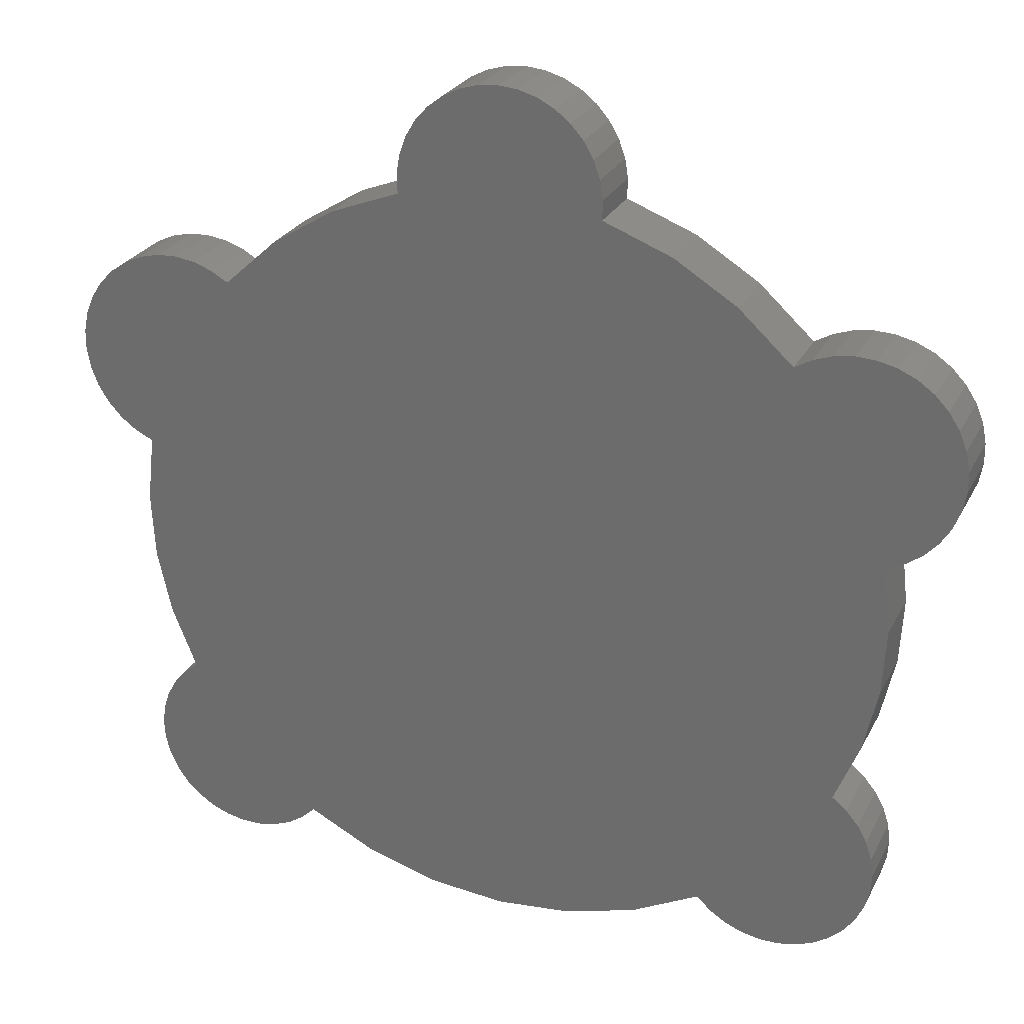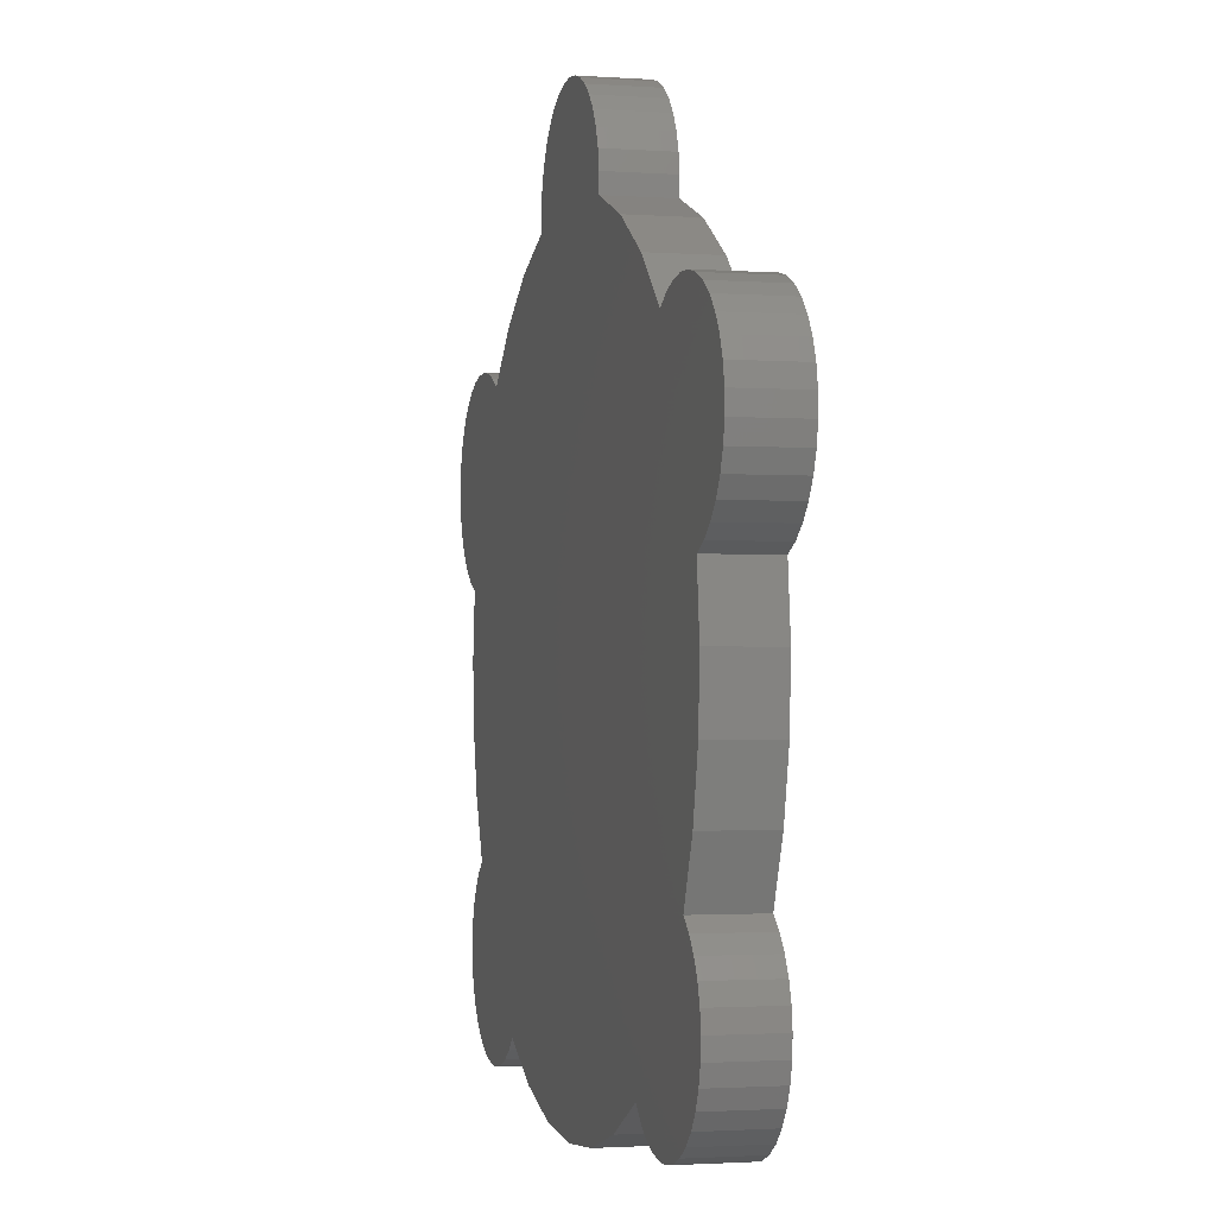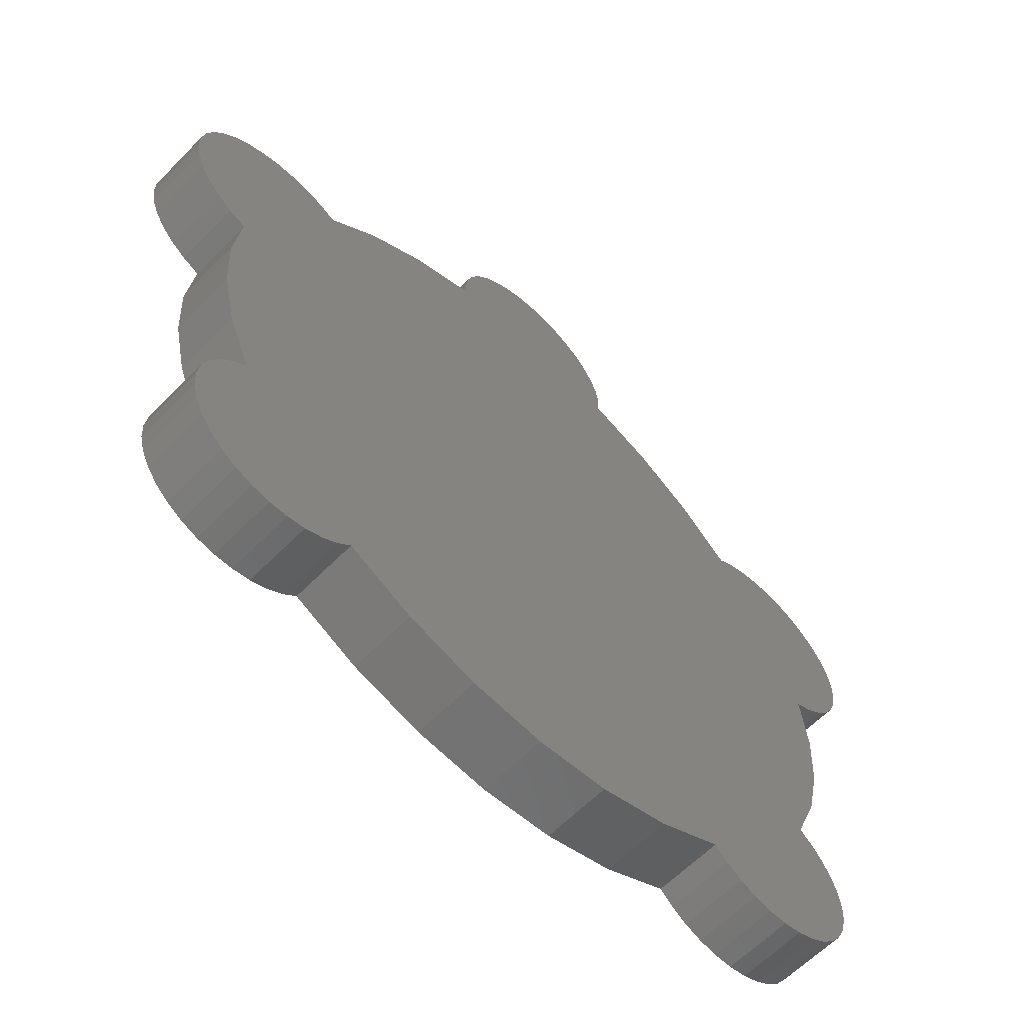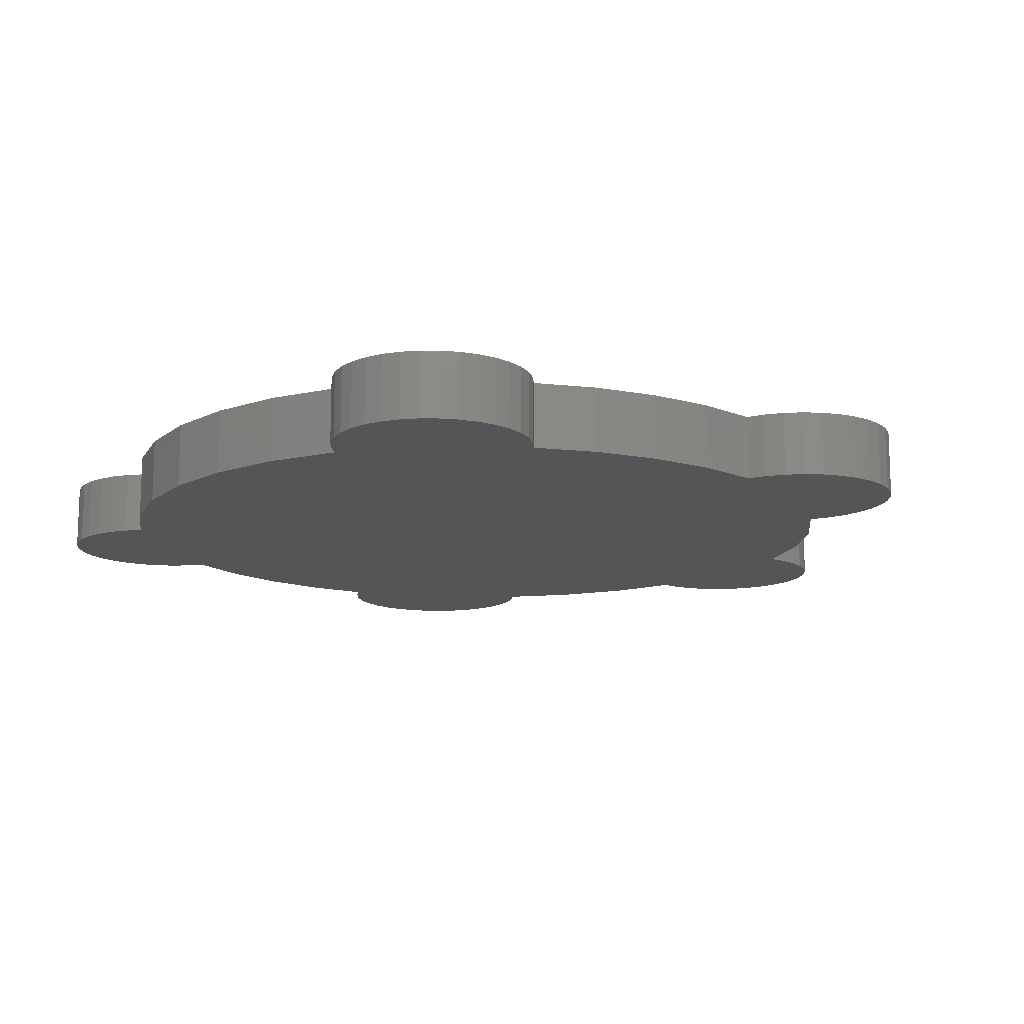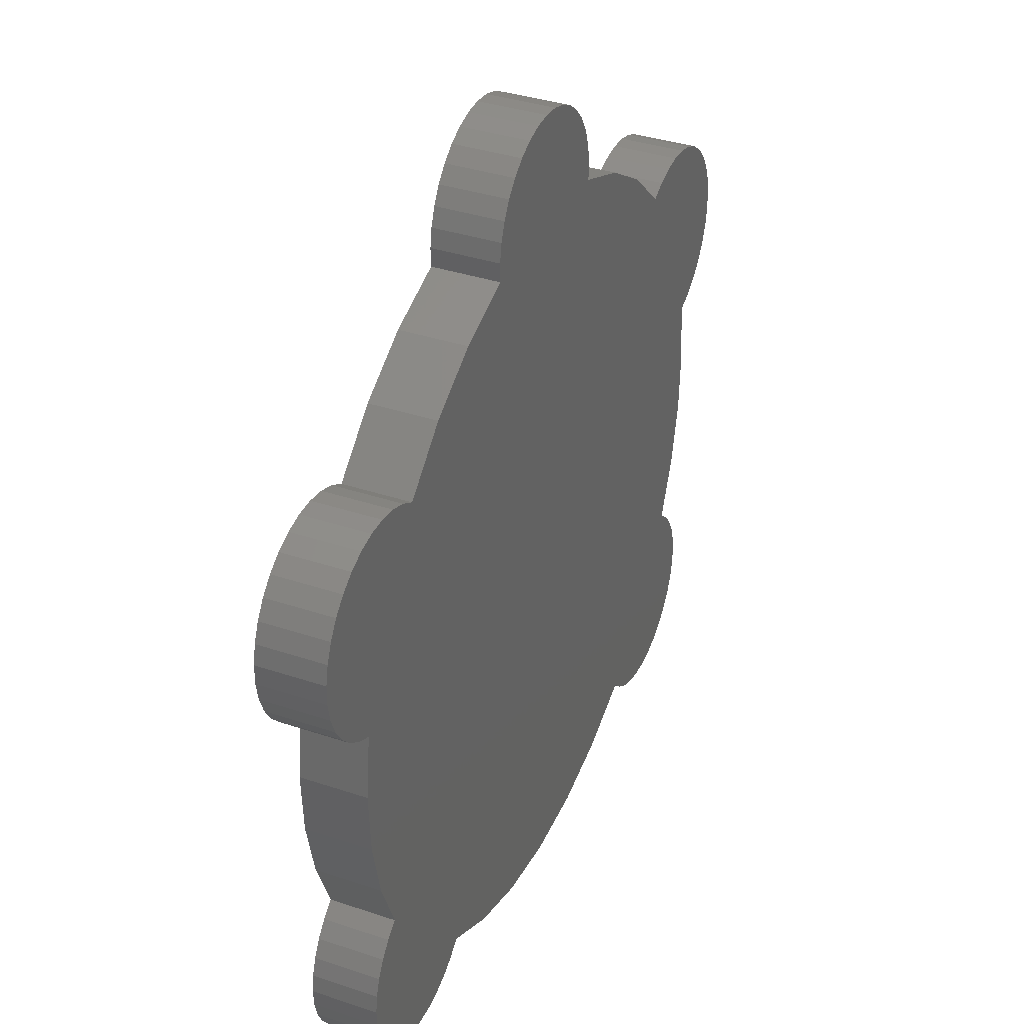
<metadata>
{"format":"stl","ext":"stl","renderer":"f3d","projection":"perspective","resolution":1024,"background":"white","views":[{"elev":26.0,"azim":-158.0,"up":"+Y"},{"elev":-1.7,"azim":-104.3,"up":"+Y"},{"elev":-61.5,"azim":-44.1,"up":"+Y"},{"elev":-13.4,"azim":53.7,"up":"+Z"},{"elev":36.2,"azim":-66.3,"up":"+Y"}]}
</metadata>
<code>
# stl→obj: 220 verts, 436 faces
v 0.09992 -0.1501 0.03125
v 0.1708 -0.1504 0.03125
v 0.176 -0.1432 0.03125
v 0.1064 -0.1562 0.03125
v -0.1345 0.1254 0.03125
v -0.1874 0.128 0.03125
v -0.195 0.1226 0.03125
v -0.1425 0.1301 0.03125
v 0.1589 0.1344 0.03125
v 0.1497 0.1331 0.03125
v 0.1772 0.1318 0.03125
v 0.1682 0.134 0.03125
v 0.1409 0.1301 0.03125
v 0.1857 0.128 0.03125
v -0.108 -0.1562 0.03125
v -0.1659 -0.1565 0.03125
v -0.1584 -0.1613 0.03125
v -0.1155 -0.1611 0.03125
v -0.1501 -0.1645 0.03125
v -0.1237 -0.1644 0.03125
v -0.1414 -0.1662 0.03125
v -0.1325 -0.1661 0.03125
v -0.0008224 0.2323 0.03125
v -0.009735 0.2315 0.03125
v -0.01833 0.229 0.03125
v 0.00809 0.2315 0.03125
v 0.01669 0.229 0.03125
v -0.02631 0.2249 0.03125
v 0.02467 0.2249 0.03125
v -0.03339 0.2195 0.03125
v 0.03175 0.2195 0.03125
v -0.03932 0.2128 0.03125
v 0.03768 0.2128 0.03125
v -0.04389 0.2051 0.03125
v 0.04225 0.2051 0.03125
v -0.04694 0.1967 0.03125
v 0.0453 0.1967 0.03125
v -0.04836 0.1878 0.03125
v 0.04672 0.1878 0.03125
v 0.1933 0.1226 0.03125
v -0.2014 0.1159 0.03125
v 0.1998 0.1159 0.03125
v -0.2065 0.1081 0.03125
v 0.2049 0.1081 0.03125
v -0.21 0.09951 0.03125
v 0.2084 0.09951 0.03125
v -0.2119 0.09039 0.03125
v 0.2103 0.08108 0.03125
v -0.2119 0.08108 0.03125
v -0.2103 0.07192 0.03125
v 0.2086 0.07192 0.03125
v -0.2069 0.06325 0.03125
v 0.2053 0.06325 0.03125
v -0.202 0.05536 0.03125
v 0.2003 0.05536 0.03125
v -0.1956 0.04854 0.03125
v 0.194 0.04854 0.03125
v -0.1881 0.04305 0.03125
v 0.1865 0.04305 0.03125
v 0.1685 -0.0858 0.03125
v -0.1701 -0.0858 0.03125
v -0.1759 -0.09261 0.03125
v 0.1742 -0.09261 0.03125
v -0.1802 -0.1004 0.03125
v 0.1786 -0.1004 0.03125
v -0.183 -0.1088 0.03125
v 0.1814 -0.1088 0.03125
v -0.1842 -0.1177 0.03125
v 0.182 -0.1266 0.03125
v -0.1836 -0.1266 0.03125
v -0.1814 -0.1352 0.03125
v 0.1798 -0.1352 0.03125
v -0.1777 -0.1432 0.03125
v 0.06838 -0.1661 0.03125
v -0.07003 -0.1661 0.03125
v -0.03605 -0.176 0.03125
v 0.0344 -0.176 0.03125
v -0.0008224 -0.1793 0.03125
v -0.1513 0.1331 0.03125
v -0.1605 0.1344 0.03125
v -0.1698 0.134 0.03125
v -0.1789 0.1318 0.03125
v 0.1643 -0.1565 0.03125
v 0.1138 -0.1611 0.03125
v 0.1568 -0.1613 0.03125
v 0.1221 -0.1644 0.03125
v 0.1485 -0.1645 0.03125
v 0.1308 -0.1661 0.03125
v 0.1397 -0.1662 0.03125
v 0.04646 0.1789 0.03125
v -0.04811 0.1789 0.03125
v -0.08009 0.1666 0.03125
v 0.07845 0.1666 0.03125
v 0.1328 0.1254 0.03125
v 0.1076 0.1486 0.03125
v -0.1092 0.1486 0.03125
v 0.1616 -0.08018 0.03125
v 0.1731 -0.05181 0.03125
v -0.1748 -0.05181 0.03125
v -0.1632 -0.08018 0.03125
v -0.1016 -0.1501 0.03125
v -0.1724 -0.1504 0.03125
v -0.1797 0.03906 0.03125
v -0.1831 0.008637 0.03125
v 0.1814 0.008637 0.03125
v 0.178 0.03906 0.03125
v 0.2102 0.09039 0.03125
v 0.1798 -0.02193 0.03125
v -0.1814 -0.02193 0.03125
v 0.1825 -0.1177 0.03125
v 0.176 -0.1432 0
v 0.1708 -0.1504 0
v 0.09992 -0.1501 0
v 0.1064 -0.1562 0
v -0.195 0.1226 0
v -0.1874 0.128 0
v -0.1345 0.1254 0
v -0.1425 0.1301 0
v 0.1772 0.1318 0
v 0.1497 0.1331 0
v 0.1589 0.1344 0
v 0.1682 0.134 0
v 0.1409 0.1301 0
v 0.1857 0.128 0
v -0.1584 -0.1613 0
v -0.1659 -0.1565 0
v -0.108 -0.1562 0
v -0.1155 -0.1611 0
v -0.1501 -0.1645 0
v -0.1237 -0.1644 0
v -0.1414 -0.1662 0
v -0.1325 -0.1661 0
v -0.01833 0.229 0
v -0.009735 0.2315 0
v -0.0008224 0.2323 0
v 0.00809 0.2315 0
v 0.01669 0.229 0
v -0.02631 0.2249 0
v 0.02467 0.2249 0
v -0.03339 0.2195 0
v 0.03175 0.2195 0
v -0.03932 0.2128 0
v 0.03768 0.2128 0
v -0.04389 0.2051 0
v 0.04225 0.2051 0
v -0.04694 0.1967 0
v 0.0453 0.1967 0
v -0.04836 0.1878 0
v 0.04672 0.1878 0
v -0.2014 0.1159 0
v 0.1933 0.1226 0
v 0.1998 0.1159 0
v -0.2065 0.1081 0
v 0.2049 0.1081 0
v -0.21 0.09951 0
v 0.2084 0.09951 0
v -0.2119 0.09039 0
v -0.2103 0.07192 0
v -0.2119 0.08108 0
v 0.2103 0.08108 0
v 0.2086 0.07192 0
v -0.2069 0.06325 0
v 0.2053 0.06325 0
v -0.202 0.05536 0
v 0.2003 0.05536 0
v -0.1956 0.04854 0
v 0.194 0.04854 0
v -0.1881 0.04305 0
v 0.1865 0.04305 0
v -0.1759 -0.09261 0
v -0.1701 -0.0858 0
v 0.1685 -0.0858 0
v 0.1742 -0.09261 0
v -0.1802 -0.1004 0
v 0.1786 -0.1004 0
v -0.183 -0.1088 0
v 0.1814 -0.1088 0
v -0.1842 -0.1177 0
v -0.1814 -0.1352 0
v -0.1836 -0.1266 0
v 0.182 -0.1266 0
v 0.1798 -0.1352 0
v -0.1777 -0.1432 0
v -0.03605 -0.176 0
v -0.07003 -0.1661 0
v 0.06838 -0.1661 0
v 0.0344 -0.176 0
v -0.0008224 -0.1793 0
v -0.1698 0.134 0
v -0.1605 0.1344 0
v -0.1513 0.1331 0
v -0.1789 0.1318 0
v 0.1643 -0.1565 0
v 0.1138 -0.1611 0
v 0.1568 -0.1613 0
v 0.1221 -0.1644 0
v 0.1485 -0.1645 0
v 0.1308 -0.1661 0
v 0.1397 -0.1662 0
v 0.04646 0.1789 0
v 0.07845 0.1666 0
v -0.08009 0.1666 0
v -0.04811 0.1789 0
v 0.1328 0.1254 0
v -0.1092 0.1486 0
v 0.1076 0.1486 0
v 0.1616 -0.08018 0
v -0.1632 -0.08018 0
v -0.1748 -0.05181 0
v 0.1731 -0.05181 0
v -0.1016 -0.1501 0
v -0.1724 -0.1504 0
v -0.1797 0.03906 0
v 0.178 0.03906 0
v 0.1814 0.008637 0
v -0.1831 0.008637 0
v 0.2102 0.09039 0
v 0.1798 -0.02193 0
v -0.1814 -0.02193 0
v 0.1825 -0.1177 0
f 1 2 3
f 1 4 2
f 5 6 7
f 5 8 6
f 9 10 11
f 11 12 9
f 10 13 11
f 11 13 14
f 15 16 17
f 15 17 18
f 18 17 19
f 18 19 20
f 20 19 21
f 20 21 22
f 23 24 25
f 26 23 25
f 26 25 27
f 27 25 28
f 27 28 29
f 29 28 30
f 29 30 31
f 31 30 32
f 31 32 33
f 33 32 34
f 33 34 35
f 35 34 36
f 35 36 37
f 37 36 38
f 37 38 39
f 40 7 41
f 40 41 42
f 42 41 43
f 42 43 44
f 44 43 45
f 44 45 46
f 46 45 47
f 48 49 50
f 48 50 51
f 51 50 52
f 51 52 53
f 53 52 54
f 53 54 55
f 55 54 56
f 55 56 57
f 57 56 58
f 57 58 59
f 60 61 62
f 60 62 63
f 63 62 64
f 63 64 65
f 65 64 66
f 65 66 67
f 67 66 68
f 69 70 71
f 69 71 72
f 72 71 73
f 72 73 3
f 74 75 76
f 74 76 77
f 77 76 78
f 79 80 81
f 81 82 79
f 79 82 8
f 82 6 8
f 2 4 83
f 83 4 84
f 83 84 85
f 85 84 86
f 85 86 87
f 87 86 88
f 87 88 89
f 90 39 38
f 90 38 91
f 90 91 92
f 90 92 93
f 94 95 96
f 94 96 5
f 94 5 7
f 94 7 40
f 94 40 14
f 94 14 13
f 97 98 99
f 97 99 100
f 97 100 61
f 97 61 60
f 101 75 74
f 101 74 1
f 101 1 3
f 101 3 73
f 101 73 102
f 101 102 16
f 101 16 15
f 103 104 105
f 103 105 106
f 103 106 59
f 103 59 58
f 96 95 92
f 92 95 93
f 49 48 47
f 47 48 107
f 47 107 46
f 105 104 108
f 108 104 109
f 108 109 98
f 98 109 99
f 70 69 68
f 68 69 110
f 68 110 67
f 111 112 113
f 112 114 113
f 115 116 117
f 116 118 117
f 119 120 121
f 121 122 119
f 119 123 120
f 124 123 119
f 125 126 127
f 128 125 127
f 129 125 128
f 130 129 128
f 131 129 130
f 132 131 130
f 133 134 135
f 133 135 136
f 137 133 136
f 138 133 137
f 139 138 137
f 140 138 139
f 141 140 139
f 142 140 141
f 143 142 141
f 144 142 143
f 145 144 143
f 146 144 145
f 147 146 145
f 148 146 147
f 149 148 147
f 150 115 151
f 152 150 151
f 153 150 152
f 154 153 152
f 155 153 154
f 156 155 154
f 157 155 156
f 158 159 160
f 161 158 160
f 162 158 161
f 163 162 161
f 164 162 163
f 165 164 163
f 166 164 165
f 167 166 165
f 168 166 167
f 169 168 167
f 170 171 172
f 173 170 172
f 174 170 173
f 175 174 173
f 176 174 175
f 177 176 175
f 178 176 177
f 179 180 181
f 182 179 181
f 183 179 182
f 111 183 182
f 184 185 186
f 187 184 186
f 188 184 187
f 189 190 191
f 191 192 189
f 118 192 191
f 118 116 192
f 193 114 112
f 194 114 193
f 195 194 193
f 196 194 195
f 197 196 195
f 198 196 197
f 199 198 197
f 200 201 202
f 200 202 203
f 200 203 148
f 200 148 149
f 204 123 124
f 204 124 151
f 204 151 115
f 204 115 117
f 204 117 205
f 204 205 206
f 207 172 171
f 207 171 208
f 207 208 209
f 207 209 210
f 211 127 126
f 211 126 212
f 211 212 183
f 211 183 111
f 211 111 113
f 211 113 186
f 211 186 185
f 213 168 169
f 213 169 214
f 213 214 215
f 213 215 216
f 205 202 206
f 206 202 201
f 156 217 157
f 157 217 160
f 157 160 159
f 215 218 216
f 216 218 219
f 218 210 219
f 219 210 209
f 177 220 178
f 178 220 181
f 178 181 180
f 117 5 205
f 205 5 96
f 205 96 202
f 202 96 92
f 202 92 203
f 203 92 91
f 203 91 148
f 148 91 38
f 148 38 146
f 146 38 36
f 146 36 144
f 144 36 34
f 144 34 142
f 142 34 32
f 142 32 140
f 140 32 30
f 140 30 138
f 138 30 28
f 138 28 133
f 133 28 25
f 133 25 134
f 134 25 24
f 134 24 135
f 135 24 23
f 135 23 136
f 136 23 26
f 136 26 137
f 137 26 27
f 137 27 139
f 139 27 29
f 139 29 141
f 141 29 31
f 141 31 143
f 143 31 33
f 143 33 145
f 145 33 35
f 145 35 147
f 147 35 37
f 147 37 149
f 149 37 39
f 149 39 200
f 200 39 90
f 200 90 201
f 201 90 93
f 201 93 206
f 206 93 95
f 206 95 204
f 204 95 94
f 204 94 123
f 123 94 13
f 123 13 120
f 120 13 10
f 120 10 121
f 121 10 9
f 121 9 122
f 122 9 12
f 122 12 119
f 119 12 11
f 119 11 124
f 124 11 14
f 124 14 151
f 151 14 40
f 151 40 152
f 152 40 42
f 152 42 154
f 154 42 44
f 154 44 156
f 156 44 46
f 156 46 217
f 217 46 107
f 217 107 160
f 160 107 48
f 160 48 161
f 161 48 51
f 161 51 163
f 163 51 53
f 163 53 165
f 165 53 55
f 165 55 167
f 167 55 57
f 167 57 169
f 169 57 59
f 169 59 214
f 214 59 106
f 214 106 215
f 215 106 105
f 215 105 218
f 218 105 108
f 218 108 210
f 210 108 98
f 210 98 207
f 207 98 97
f 207 97 172
f 172 97 60
f 172 60 173
f 173 60 63
f 173 63 175
f 175 63 65
f 175 65 177
f 177 65 67
f 177 67 220
f 220 67 110
f 220 110 181
f 181 110 69
f 181 69 182
f 182 69 72
f 182 72 111
f 111 72 3
f 111 3 112
f 112 3 2
f 112 2 193
f 193 2 83
f 193 83 195
f 195 83 85
f 195 85 197
f 197 85 87
f 197 87 199
f 199 87 89
f 199 89 198
f 198 89 88
f 198 88 196
f 196 88 86
f 196 86 194
f 194 86 84
f 194 84 114
f 114 84 4
f 114 4 113
f 113 4 1
f 113 1 186
f 186 1 74
f 186 74 187
f 187 74 77
f 187 77 188
f 188 77 78
f 188 78 184
f 184 78 76
f 184 76 185
f 185 76 75
f 185 75 211
f 211 75 101
f 211 101 127
f 127 101 15
f 127 15 128
f 128 15 18
f 128 18 130
f 130 18 20
f 130 20 132
f 132 20 22
f 132 22 131
f 131 22 21
f 131 21 129
f 129 21 19
f 129 19 125
f 125 19 17
f 125 17 126
f 126 17 16
f 126 16 212
f 212 16 102
f 212 102 183
f 183 102 73
f 183 73 179
f 179 73 71
f 179 71 180
f 180 71 70
f 180 70 178
f 178 70 68
f 178 68 176
f 176 68 66
f 176 66 174
f 174 66 64
f 174 64 170
f 170 64 62
f 170 62 171
f 171 62 61
f 171 61 208
f 208 61 100
f 208 100 209
f 209 100 99
f 209 99 219
f 219 99 109
f 219 109 216
f 216 109 104
f 216 104 213
f 213 104 103
f 213 103 168
f 168 103 58
f 168 58 166
f 166 58 56
f 166 56 164
f 164 56 54
f 164 54 162
f 162 54 52
f 162 52 158
f 158 52 50
f 158 50 159
f 159 50 49
f 159 49 157
f 157 49 47
f 157 47 155
f 155 47 45
f 155 45 153
f 153 45 43
f 153 43 150
f 150 43 41
f 150 41 115
f 115 41 7
f 115 7 116
f 116 7 6
f 116 6 192
f 192 6 82
f 192 82 189
f 189 82 81
f 189 81 190
f 190 81 80
f 190 80 191
f 191 80 79
f 191 79 118
f 118 79 8
f 118 8 117
f 117 8 5

</code>
